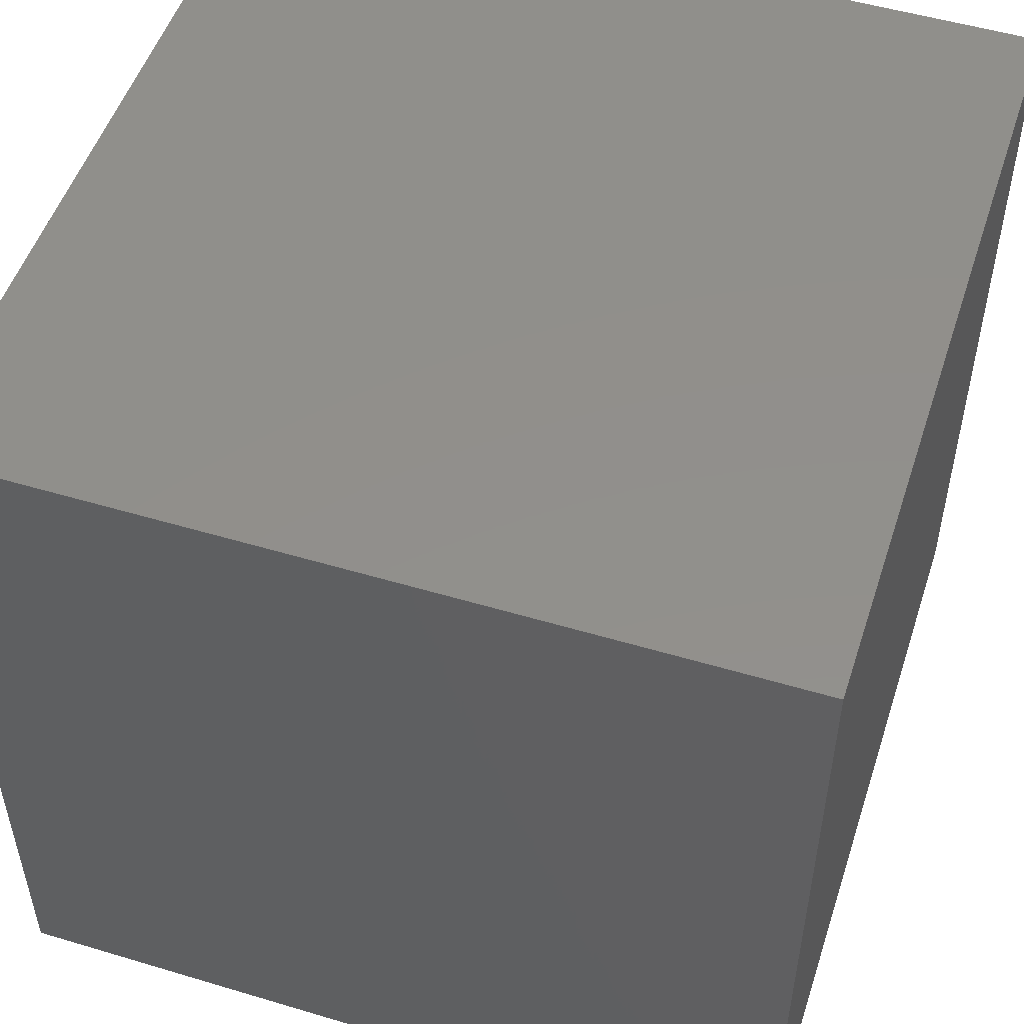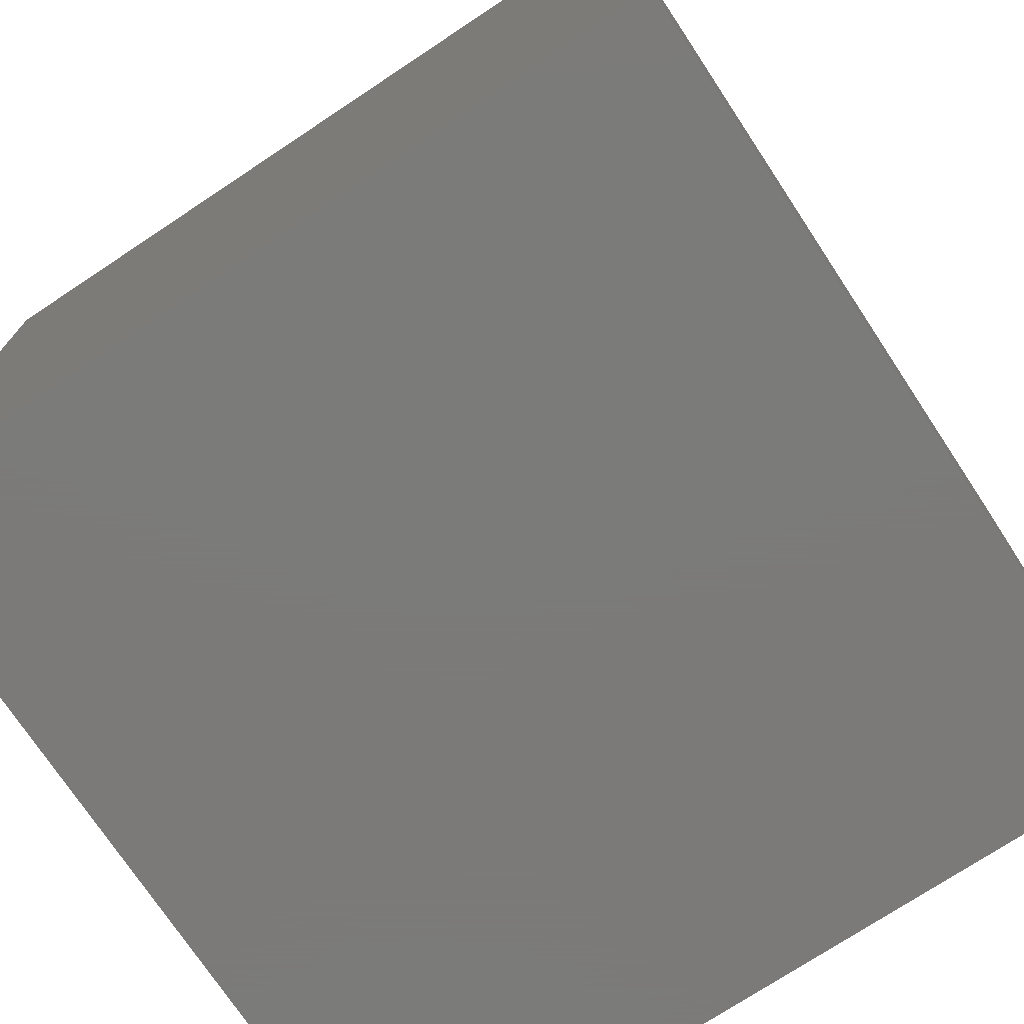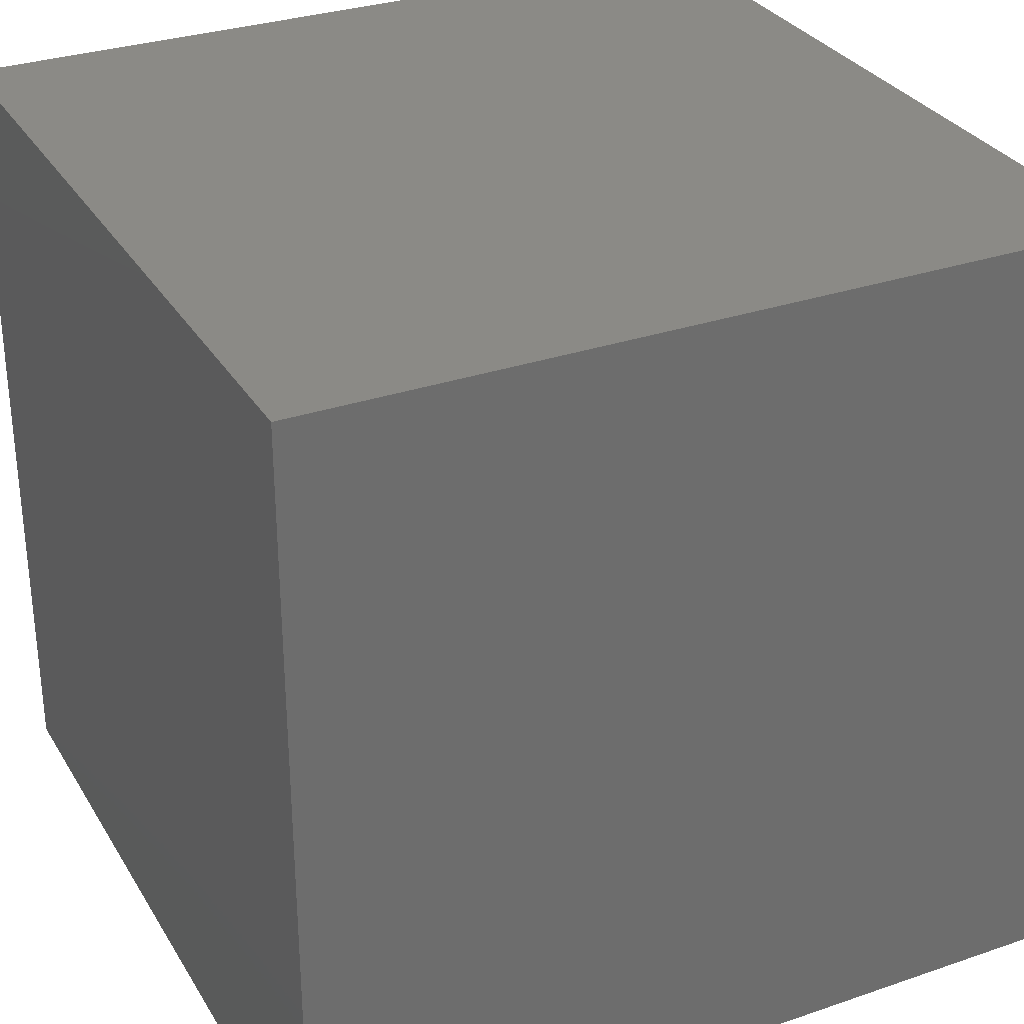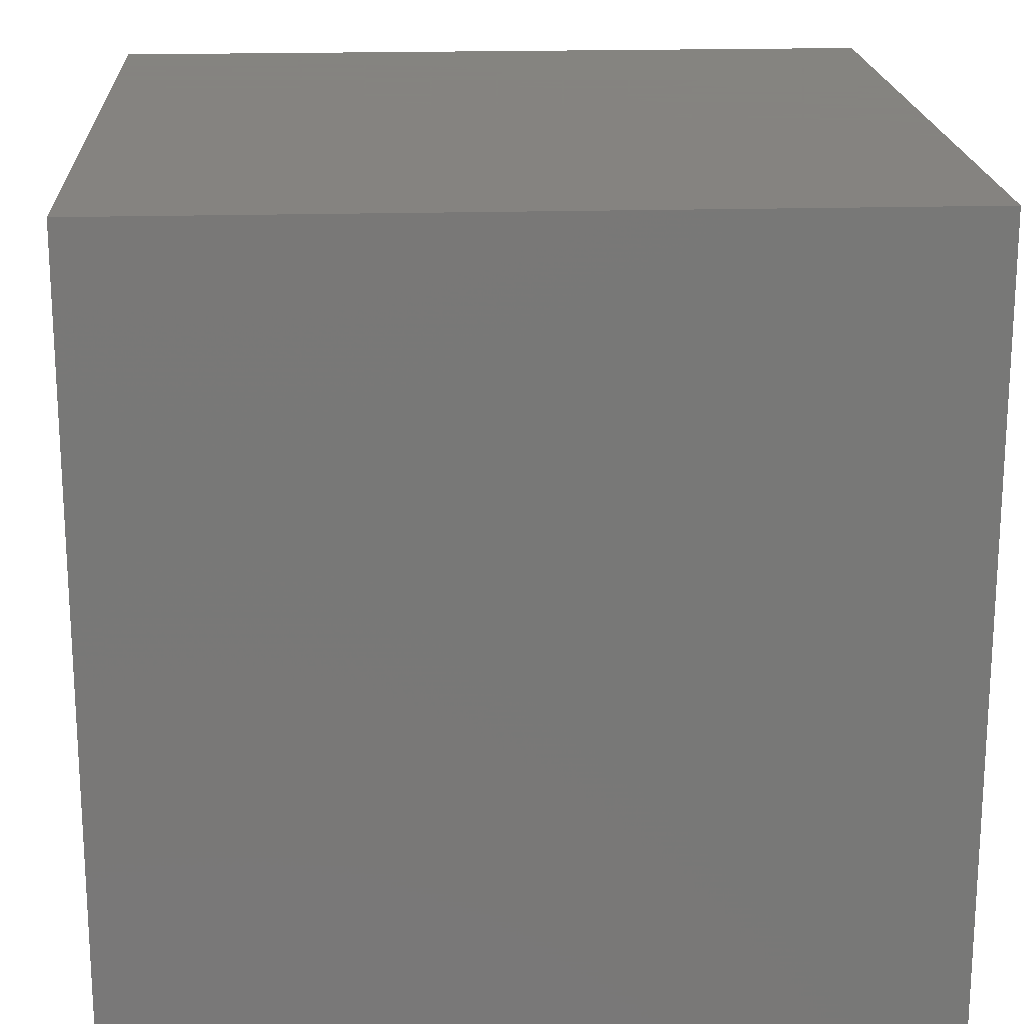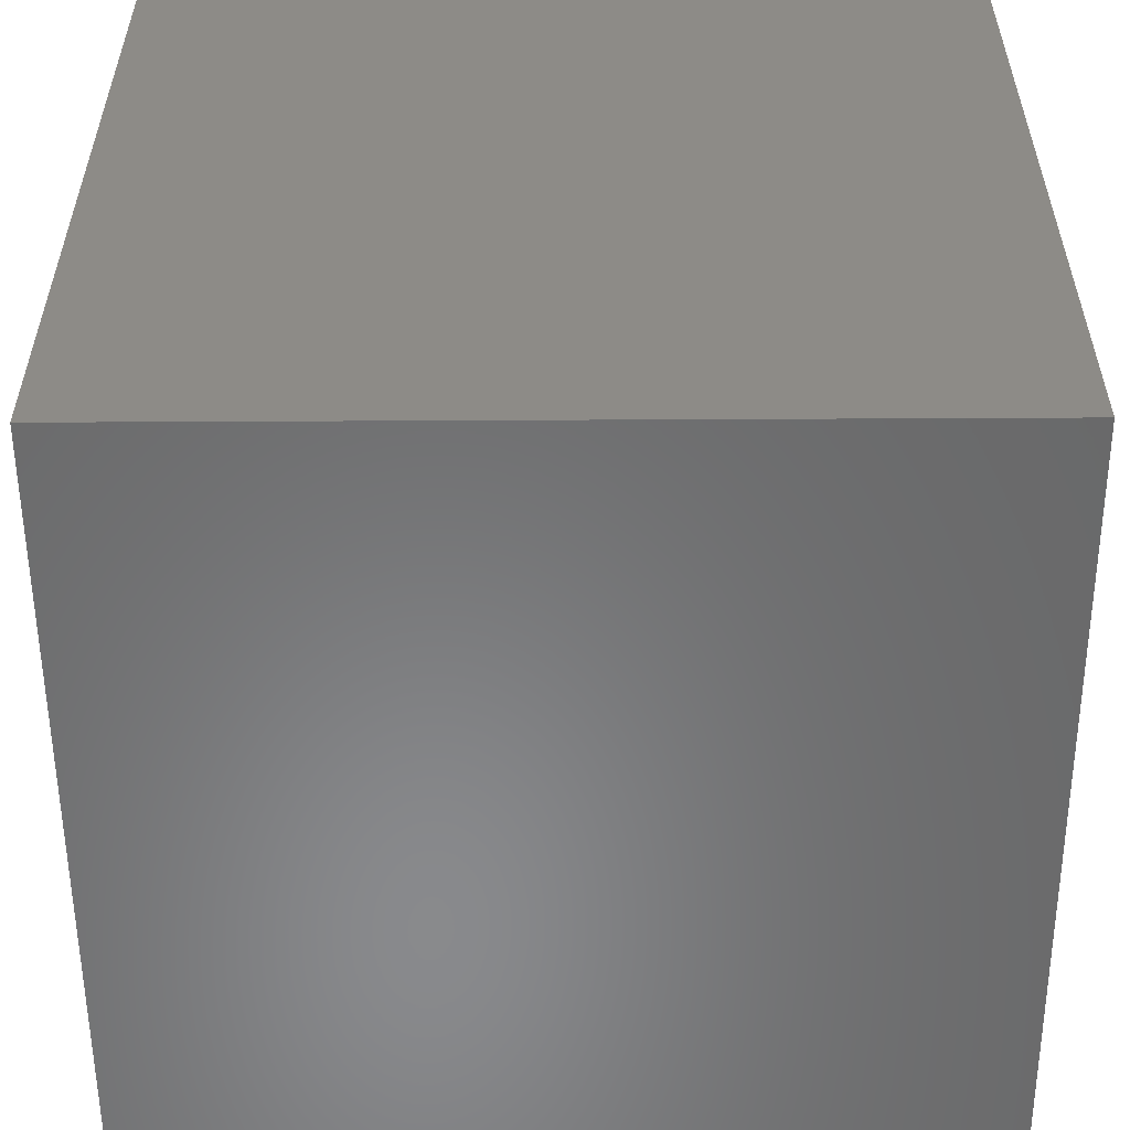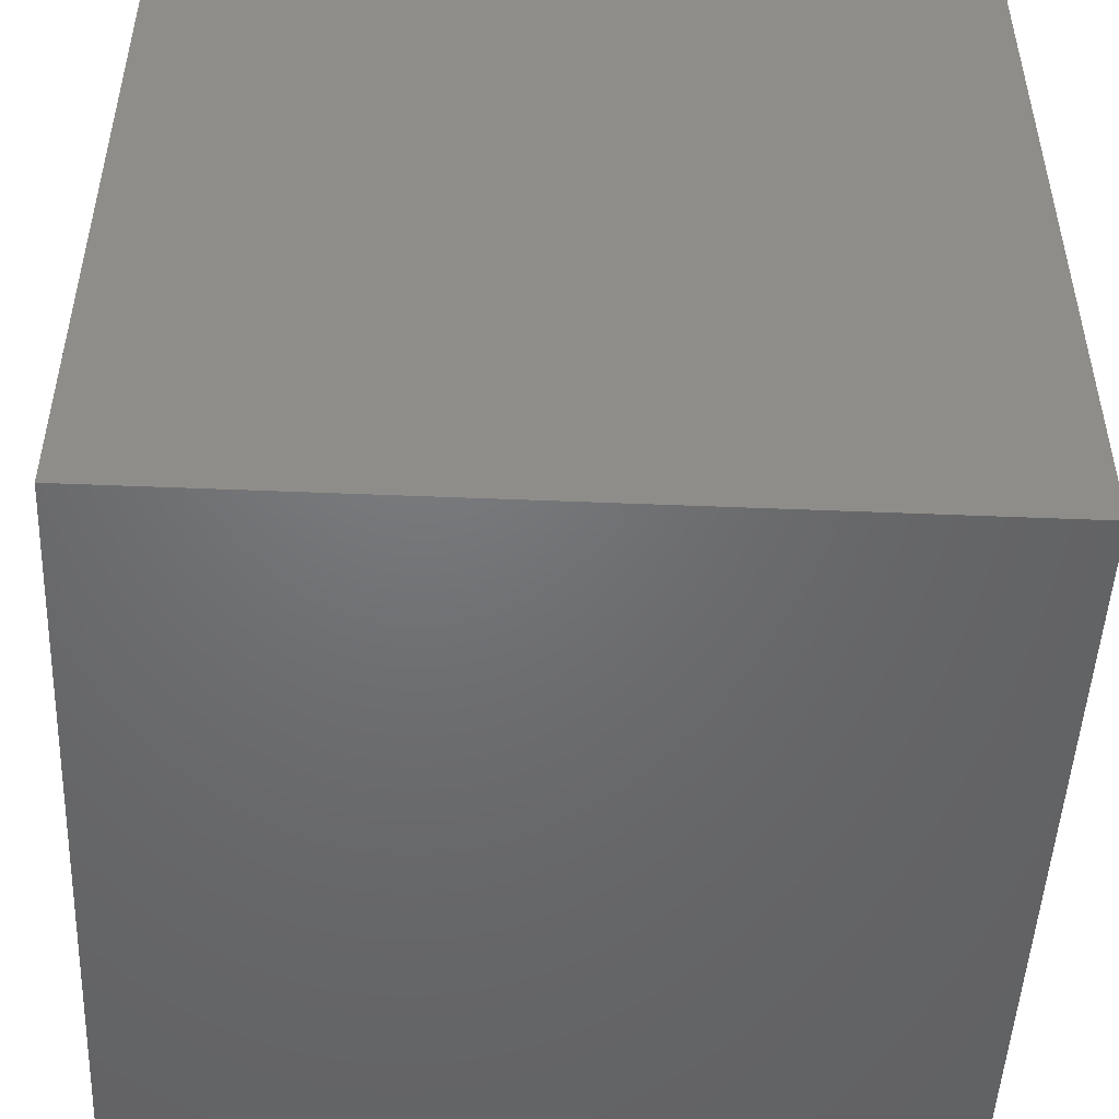
<metadata>
{"format":"stl","ext":"stl","renderer":"f3d","projection":"perspective","resolution":1024,"background":"white","views":[{"elev":51.5,"azim":18.0,"up":"+Z"},{"elev":-73.9,"azim":-146.5,"up":"+Y"},{"elev":30.9,"azim":-116.1,"up":"+Z"},{"elev":19.2,"azim":86.9,"up":"+Z"},{"elev":-55.7,"azim":-89.7,"up":"+Y"},{"elev":-49.3,"azim":-2.6,"up":"+Z"}]}
</metadata>
<code>
# stl→obj: 8 verts, 12 faces
v -3 1 7
v -4 1 7
v -3 0 7
v -4 0 7
v -3 0 6
v -4 0 6
v -3 1 6
v -4 1 6
f 1 2 3
f 3 2 4
f 5 6 7
f 7 6 8
f 4 6 3
f 3 6 5
f 2 8 4
f 4 8 6
f 1 7 2
f 2 7 8
f 3 5 1
f 1 5 7

</code>
